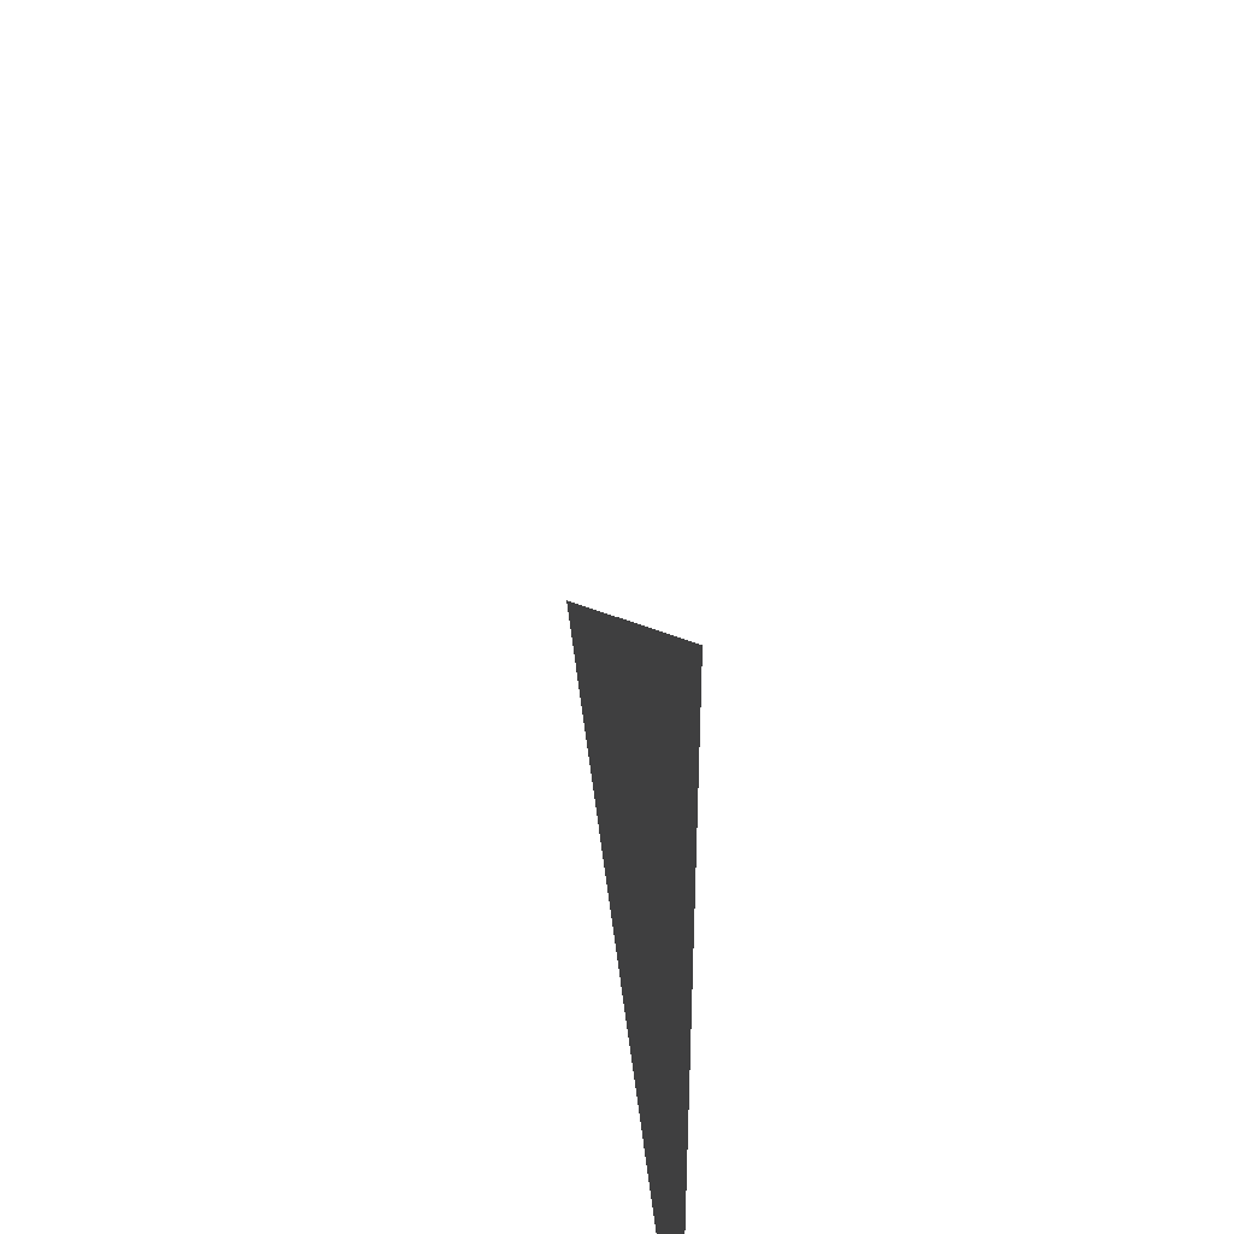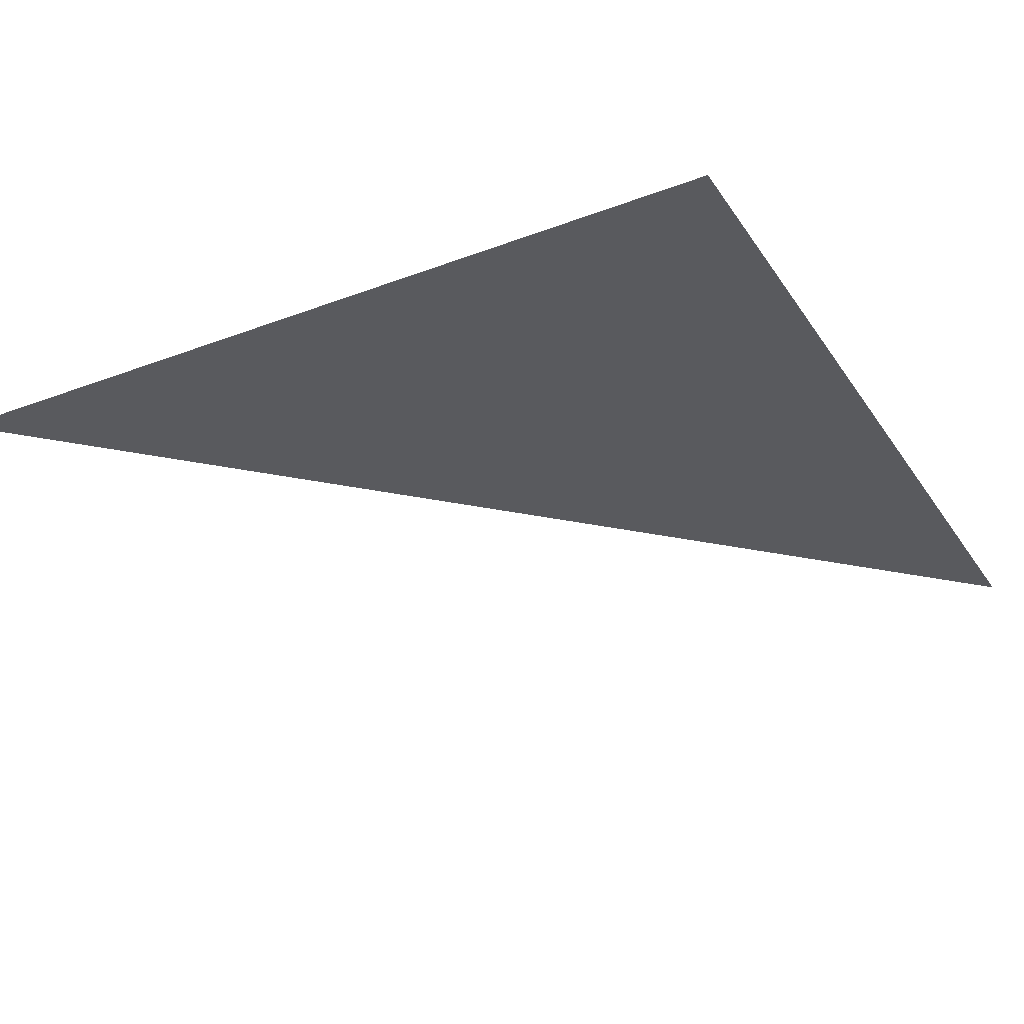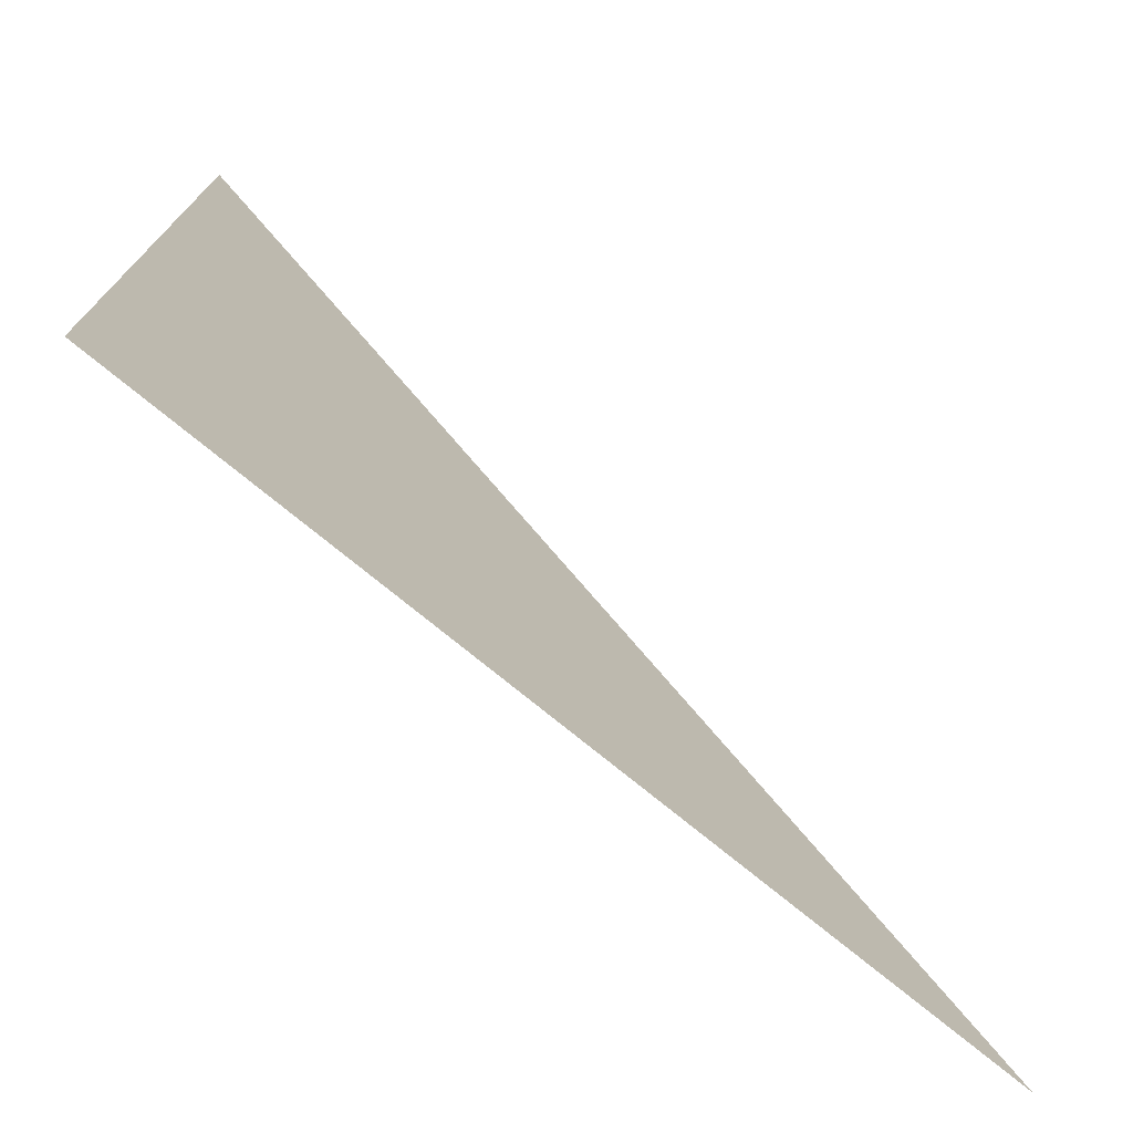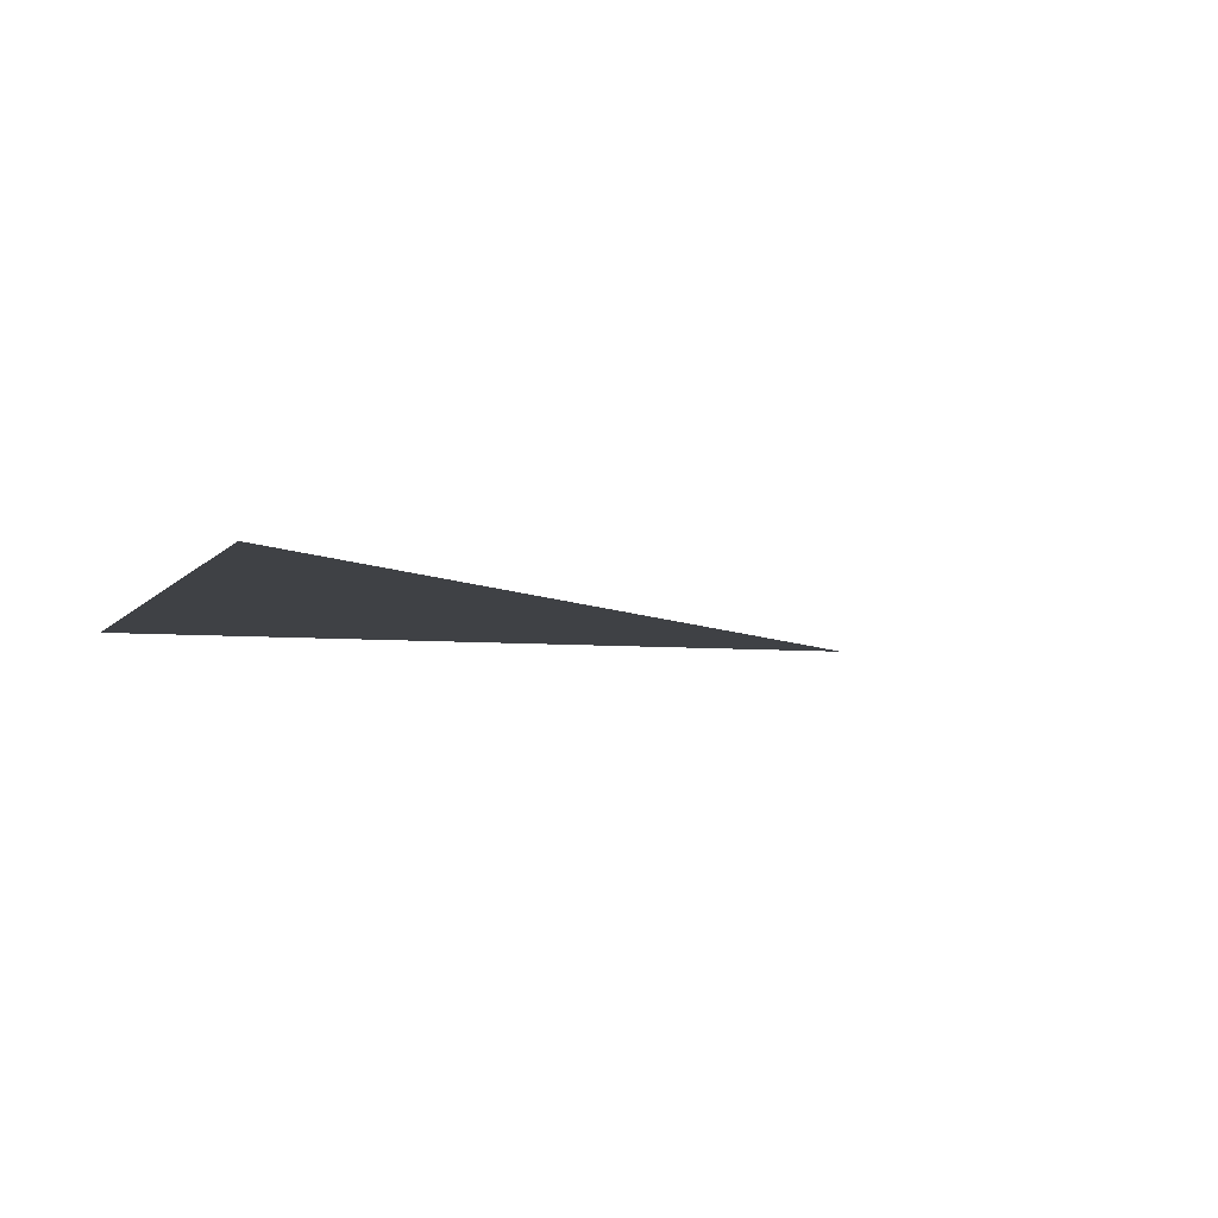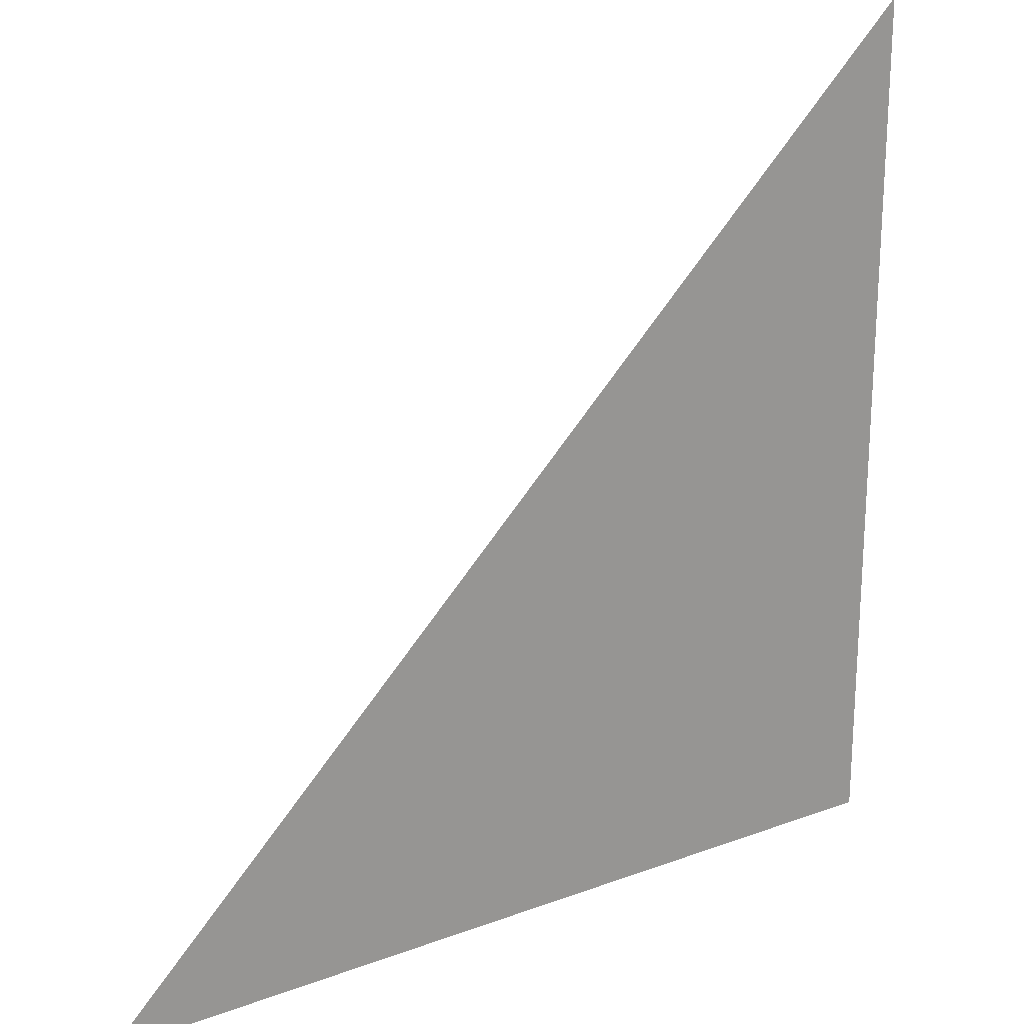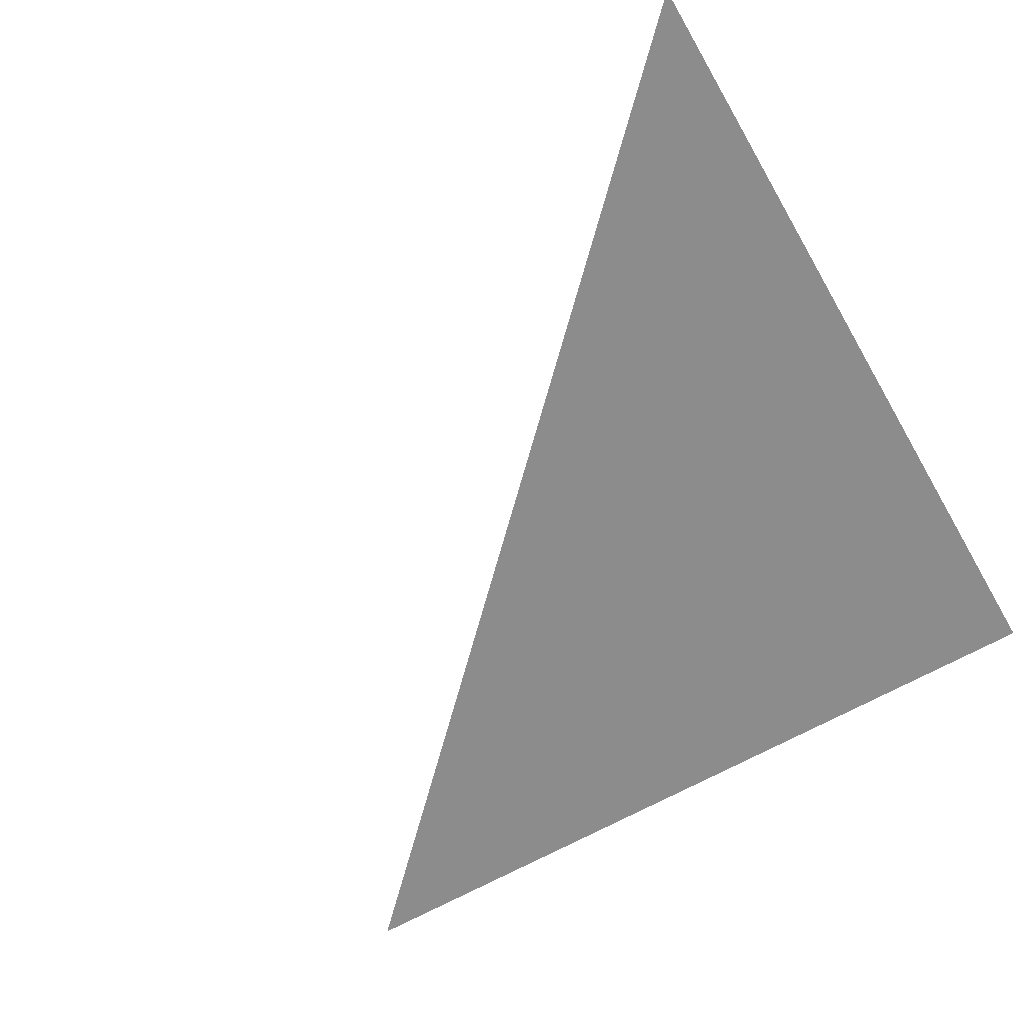
<metadata>
{"format":"obj","ext":"obj","renderer":"f3d","projection":"perspective","resolution":1024,"background":"white","views":[{"elev":46.7,"azim":-96.5,"up":"+Y"},{"elev":-31.3,"azim":-61.8,"up":"+Z"},{"elev":-75.0,"azim":-39.4,"up":"+Y"},{"elev":-5.3,"azim":71.7,"up":"+Z"},{"elev":22.1,"azim":147.2,"up":"+Y"},{"elev":-64.3,"azim":-150.0,"up":"+Z"}]}
</metadata>
<code>
o ALVRHandLeft
v 0 0 0
v 0.1 0 0
v 0 0.1 0
f 1 2 3

</code>
